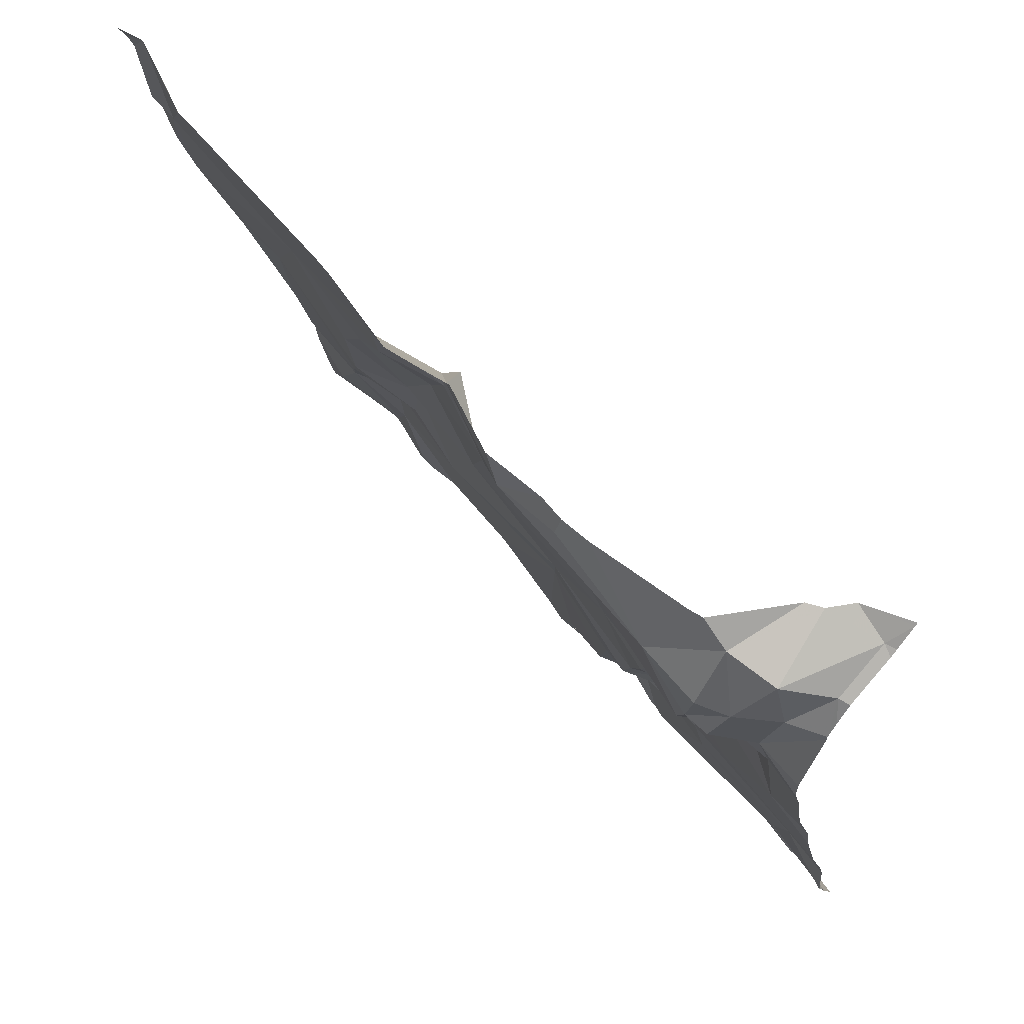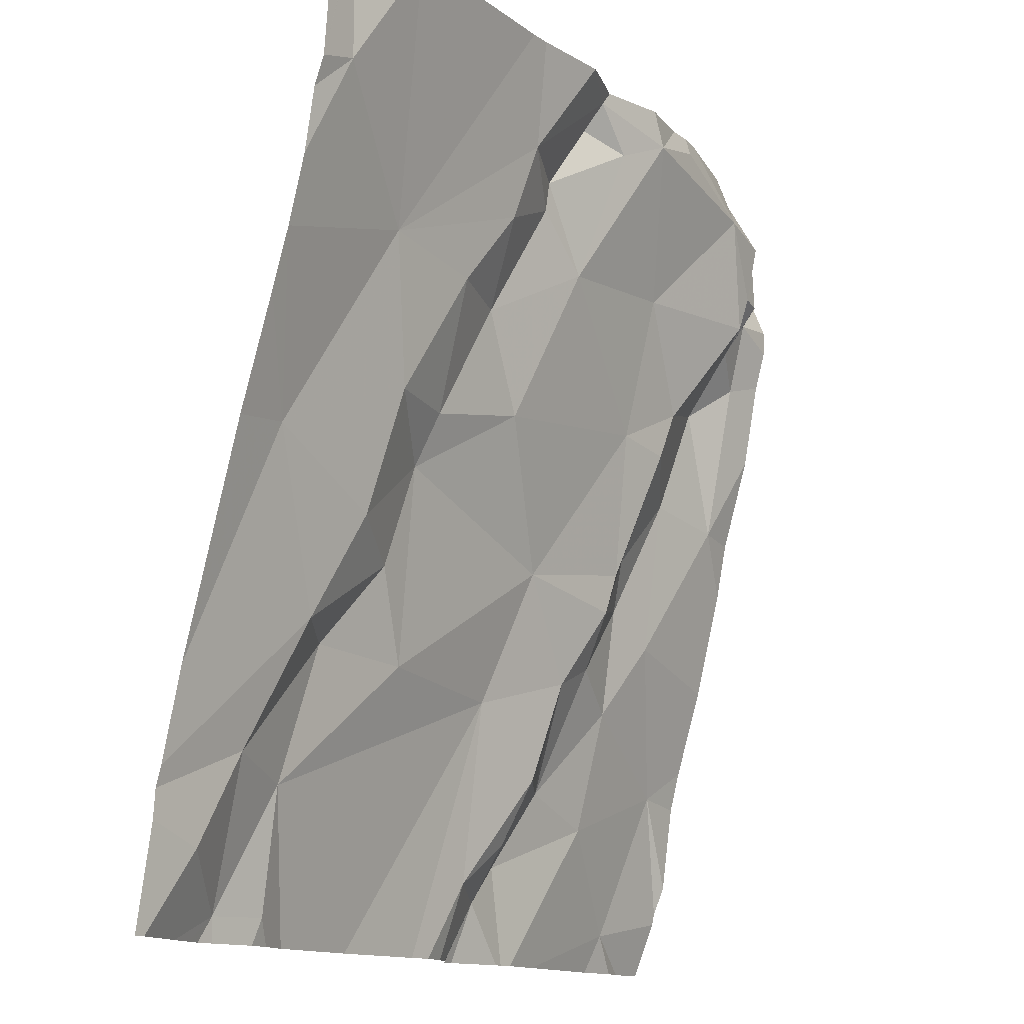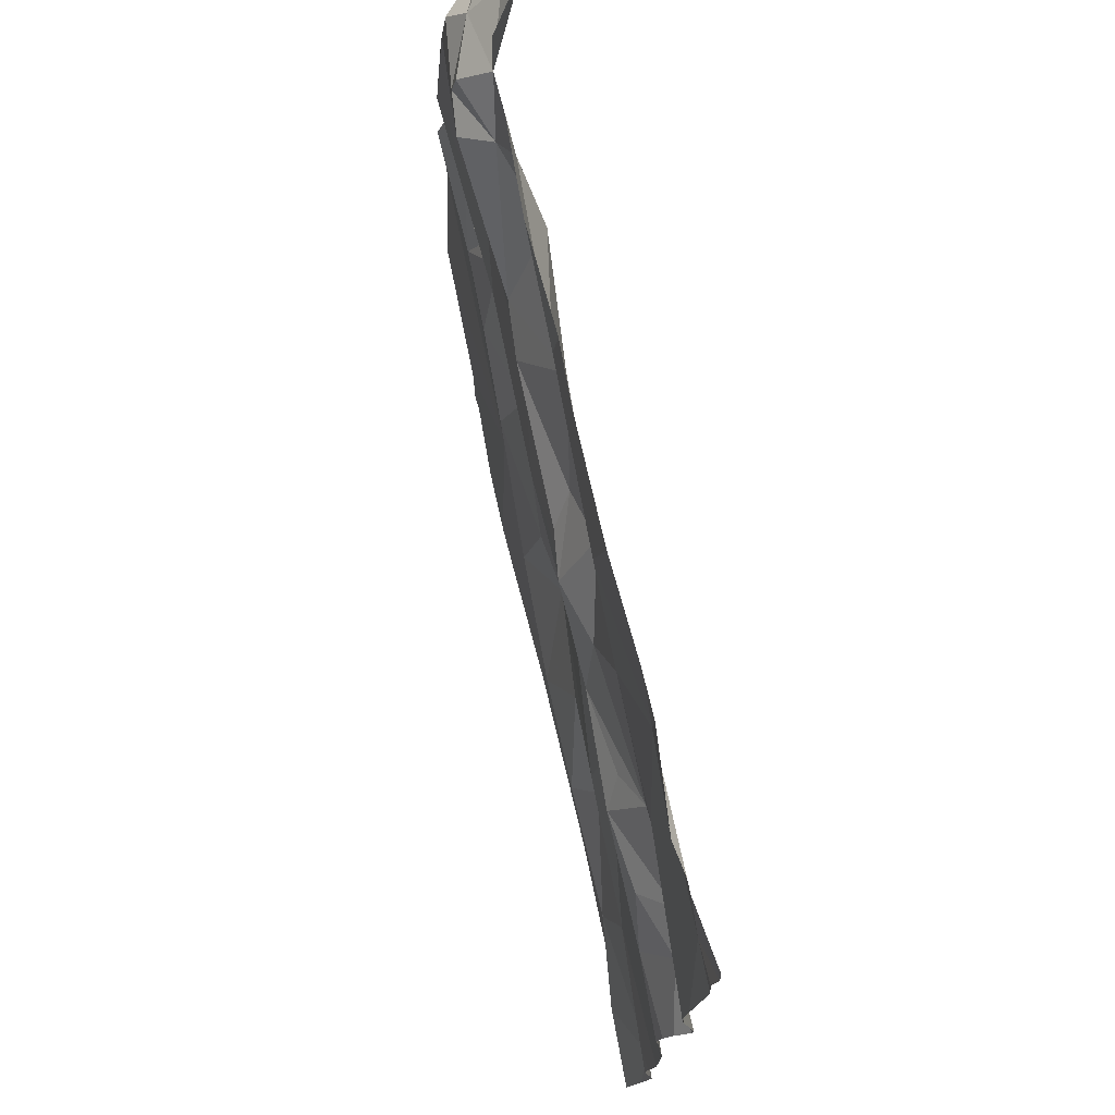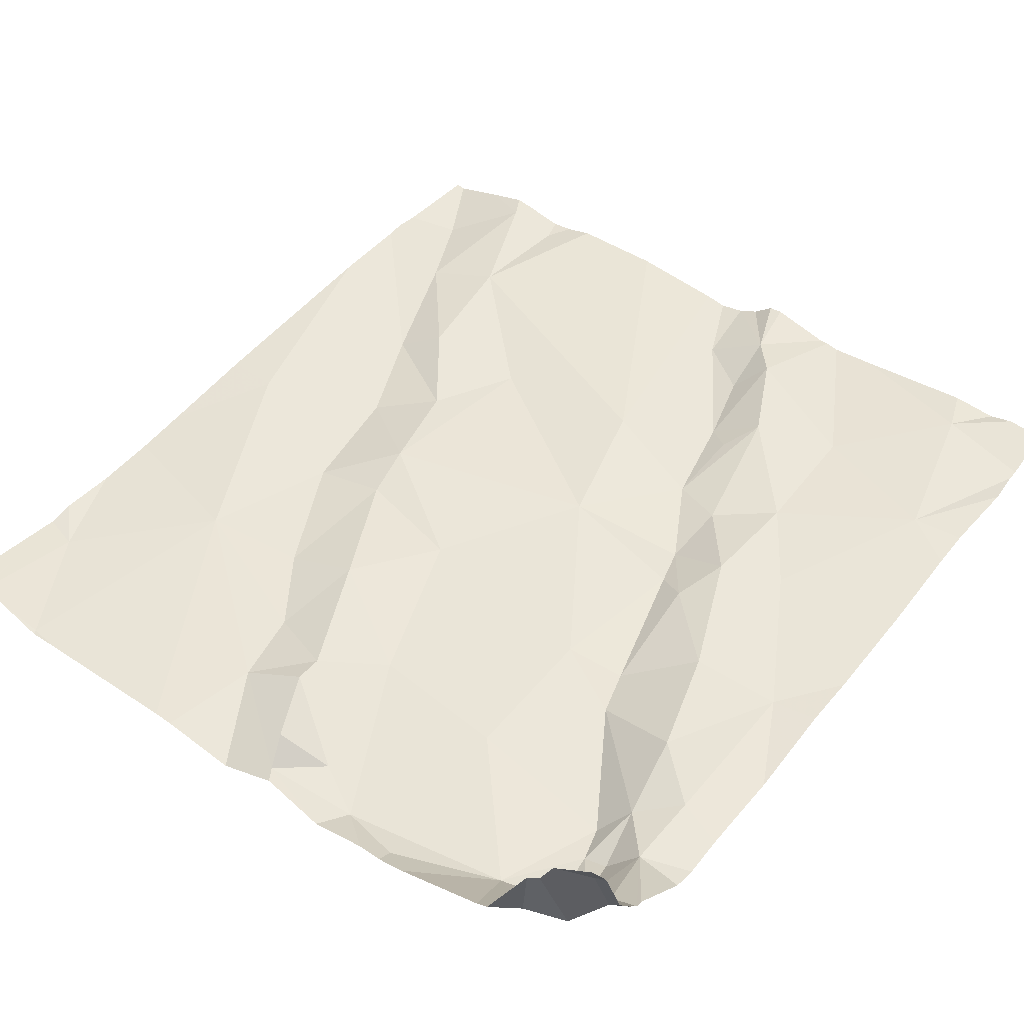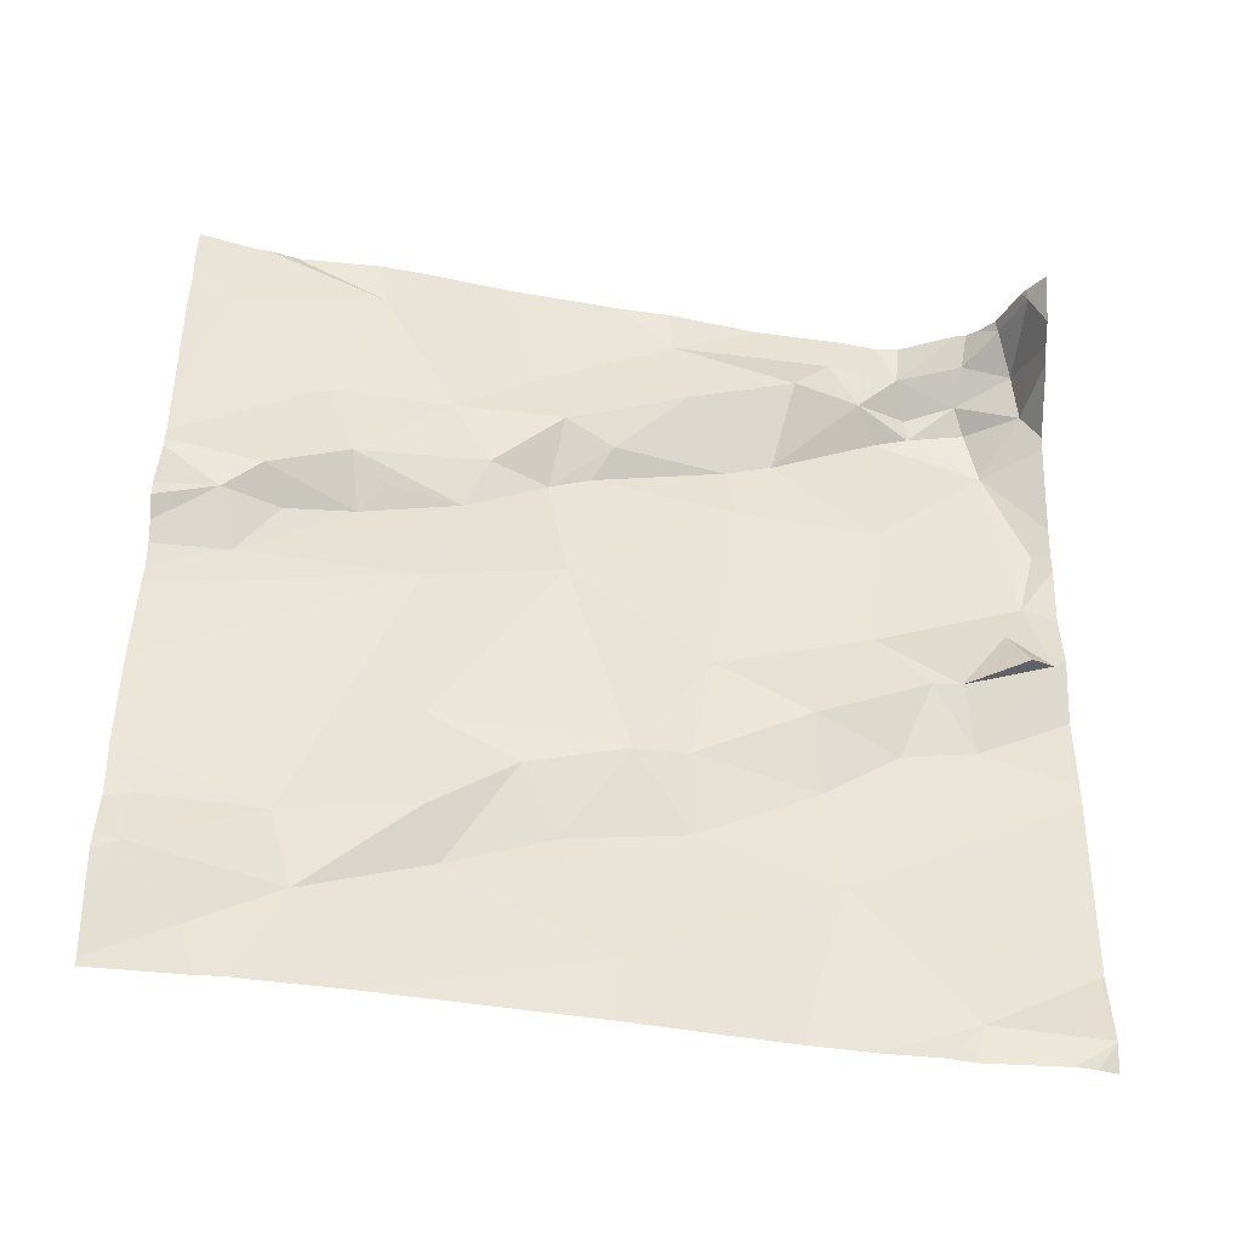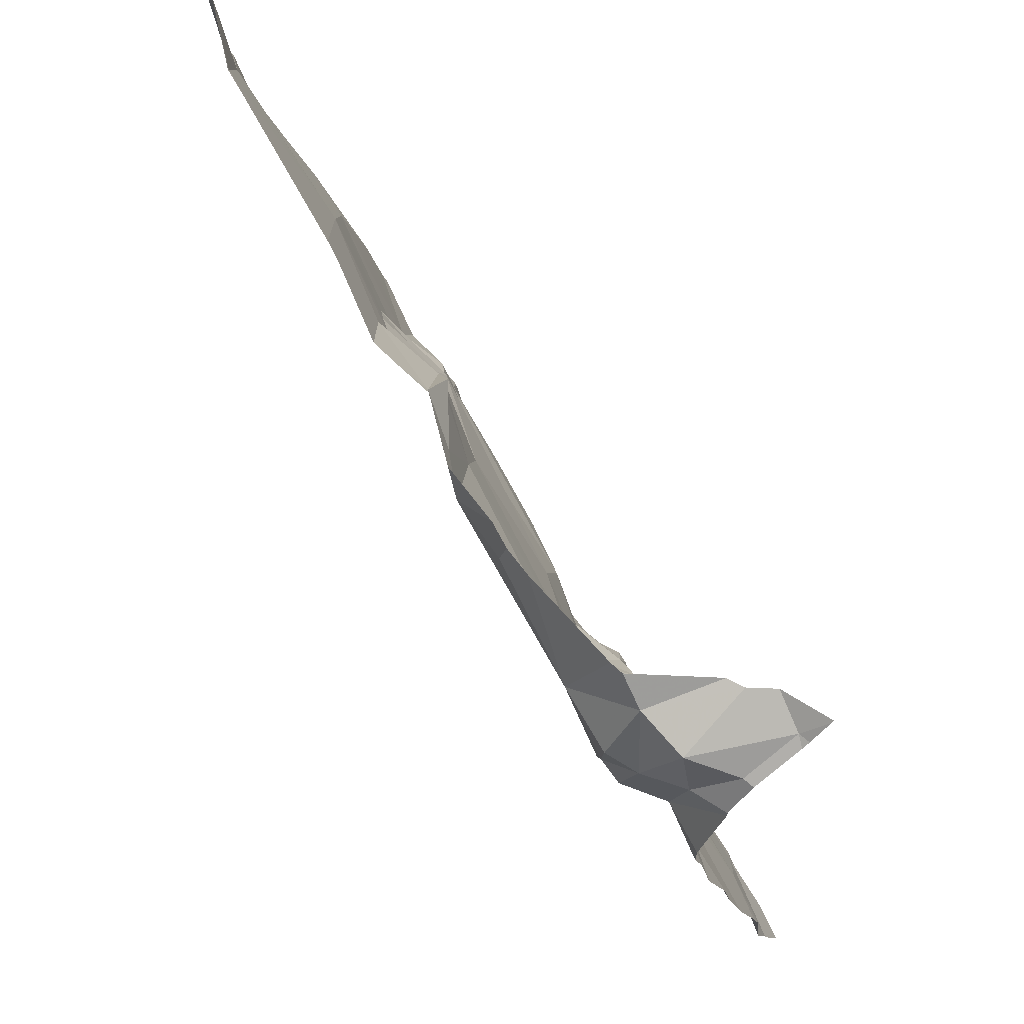
<metadata>
{"format":"obj","ext":"obj","renderer":"f3d","projection":"perspective","resolution":1024,"background":"white","views":[{"elev":65.0,"azim":-136.0,"up":"+Y"},{"elev":-13.2,"azim":115.7,"up":"+Y"},{"elev":-16.5,"azim":-98.0,"up":"+Y"},{"elev":32.6,"azim":-141.8,"up":"+Z"},{"elev":55.4,"azim":90.7,"up":"+Z"},{"elev":67.3,"azim":-124.2,"up":"+Y"}]}
</metadata>
<code>
v -105.9 229.4 499.5
v -105.8 229.3 499.5
v -105.9 229.2 499.5
v -105 228.8 499.7
v -105 229.5 499.5
v -105.3 229.4 499.5
v -105.4 229.4 499.5
v -105.4 229.5 499.5
v -105.9 229.4 499.4
v -105.9 229.5 499.4
v -105.8 229.6 499.4
v -105.9 229.5 499.4
v -105.9 229.5 499.4
v -105.8 228.9 499.6
v -105.9 229.7 499.5
v -105.9 228.8 499.6
v -106 229.7 499.5
v -105.9 229.6 499.4
v -106 229.6 499.5
v -105.8 229.1 499.5
v -105 229.2 499.6
v -105 229.6 499.5
v -105 229.5 499.5
v -105.2 229.3 499.5
v -105.3 229.3 499.5
v -105.8 229 499.6
v -105.7 229.1 499.5
v -105.7 228.9 499.6
v -105.3 229.1 499.6
v -105.2 229 499.6
v -105.3 229 499.6
v -105 229.6 499.5
v -105 229.4 499.5
v -105.9 228.9 499.6
v -105.7 229.2 499.5
v -105.7 229.2 499.5
v -105.7 229.3 499.5
v -105.9 229.6 499.4
v -105.9 229.5 499.4
v -105.5 229.5 499.5
v -105 229.3 499.6
v -105.9 229.6 499.4
v -105.9 229.6 499.4
v -105.5 229.6 499.5
v -105.5 229.5 499.5
v -105.8 229.5 499.4
v -105.5 229.7 499.4
v -105.4 229.6 499.5
v -105 229.4 499.5
v -105.8 229.1 499.5
v -105.9 229.6 499.4
v -105.2 229.4 499.5
v -105.7 229.6 499.4
v -105.6 229.6 499.4
v -105.7 229.5 499.4
v -105.6 229.6 499.4
v -105.5 229.3 499.5
v -105.7 229.3 499.5
v -105.3 229.2 499.6
v -105.6 229.1 499.5
v -105.7 229.1 499.5
v -105.8 229.4 499.5
v -105.5 229.6 499.5
v -105 228.9 499.7
v -105.6 228.8 499.6
v -105.5 229 499.6
v -105.6 228.9 499.6
v -105.6 229 499.5
v -105.6 228.9 499.6
v -105 229 499.6
v -105.6 228.8 499.6
v -105.2 229.1 499.6
v -105.6 229.7 499.4
v -105 229.7 499.5
v -105.5 229.7 499.4
v -105.5 228.8 499.6
v -105.7 229.7 499.4
v -105.6 228.8 499.6
v -105.2 228.9 499.7
v -105.7 229.7 499.4
v -105.4 229.7 499.4
v -105.5 229.7 499.4
v -105 228.7 499.7
v -105.1 228.9 499.6
v -105.1 228.8 499.7
v -105.1 228.7 499.7
v -105.3 229.7 499.4
v -105.2 228.7 499.7
v -105.2 229 499.6
v -105.1 229.2 499.6
v -105.7 228.7 499.6
v -105.7 228.7 499.6
v -105.7 228.7 499.6
v -105.1 229.7 499.5
v -105.1 228.7 499.7
v -105.1 229.5 499.5
v -105 228.7 499.7
v -105.8 229.7 499.4
v -105.6 228.7 499.6
v -106 229.2 499.5
v -106 229.2 499.5
v -106 229.1 499.5
v -106 229.6 499.5
v -106 229.6 499.5
v -106 229.7 499.5
v -106 228.8 499.6
v -106 228.8 499.6
v -106 229.6 499.4
v -106 229.6 499.4
v -106 229.6 499.5
v -106 229.5 499.4
v -106 229.5 499.4
v -106 229 499.5
v -106 229.3 499.4
v -106 229.4 499.4
v -106 229.7 499.5
v -106 228.9 499.6
v -106 228.8 499.6
v -105.7 229.7 499.4
v -105.5 229.7 499.4
v -105 228.8 499.7
v -105.9 229.7 499.5
v -105.8 229.7 499.4
v -105.9 229.7 499.5
v -105.9 228.7 499.6
v -105.9 228.7 499.6
v -105.5 228.7 499.6
v -105.5 228.7 499.6
v -105.6 228.7 499.7
v -105.4 228.7 499.7
v -105.3 228.7 499.7
v -105.5 228.7 499.6
v -105.6 228.7 499.7
v -105.5 228.7 499.6
v -105.2 228.7 499.7
v -105.2 228.7 499.7
v -105.2 228.7 499.7
v -105.1 228.7 499.7
v -105.1 228.7 499.7
v -105.9 228.7 499.6
v -106 228.7 499.6
v -105 228.7 499.7
v -105.1 229.7 499.5
v -105.2 229.7 499.5
v -105.1 229.7 499.5
v -105.1 229.7 499.5
v -105 229.7 499.5
v -105 229.7 499.5
v -105 229.7 499.5
v -106 229.7 499.5
v -106 229.7 499.5
v -105 229.7 499.5
f 2 1 3
f 129 71 99
f 7 6 8
f 9 1 10
f 13 12 10
f 14 16 92
f 12 9 10
f 18 17 19
f 20 3 100
f 103 17 104
f 128 76 71
f 24 6 25
f 27 26 28
f 30 29 31
f 36 35 37
f 11 38 39
f 40 7 8
f 34 26 20
f 12 42 108
f 43 11 123
f 43 38 11
f 40 44 45
f 11 39 46
f 47 44 48
f 108 19 110
f 18 19 42
f 50 36 2
f 38 43 51
f 81 52 87
f 119 53 77
f 47 48 82
f 55 11 46
f 54 45 56
f 57 45 58
f 25 59 24
f 54 56 47
f 73 47 120
f 52 48 8
f 25 7 57
f 60 58 35
f 48 40 8
f 59 60 31
f 50 27 61
f 26 14 28
f 37 58 62
f 10 39 13
f 45 54 55
f 55 58 45
f 45 44 56
f 54 53 11
f 63 44 47
f 45 7 40
f 63 56 44
f 63 47 56
f 44 40 48
f 10 1 62
f 46 10 62
f 34 20 102
f 146 94 96
f 1 9 3
f 9 12 111
f 77 54 80
f 42 12 51
f 124 43 15
f 13 39 51
f 51 39 38
f 12 13 51
f 145 94 146
f 127 76 128
f 18 51 43
f 114 9 115
f 65 14 91
f 67 66 68
f 69 67 68
f 67 69 28
f 3 20 2
f 57 60 59
f 34 14 26
f 57 59 25
f 20 26 50
f 50 26 27
f 37 2 36
f 61 27 68
f 35 61 60
f 126 16 140
f 61 68 60
f 45 57 7
f 60 57 58
f 6 7 25
f 6 52 8
f 37 62 2
f 54 11 55
f 62 55 46
f 42 51 18
f 17 18 124
f 121 84 4
f 31 29 59
f 28 14 65
f 28 69 68
f 68 27 28
f 71 65 93
f 29 72 59
f 61 35 36
f 50 61 36
f 16 34 107
f 4 85 83
f 144 94 143
f 16 14 34
f 143 94 145
f 67 78 76
f 76 66 67
f 31 66 79
f 79 66 130
f 76 78 71
f 71 78 65
f 65 78 67
f 65 67 28
f 122 17 124
f 128 71 132
f 66 76 127
f 15 43 98
f 20 50 2
f 10 46 39
f 58 37 35
f 58 55 62
f 66 60 68
f 1 2 62
f 31 60 66
f 85 84 86
f 86 88 135
f 70 89 64
f 52 6 24
f 84 89 30
f 24 90 52
f 49 90 41
f 96 52 49
f 146 96 147
f 87 94 144
f 147 23 149
f 94 52 96
f 125 16 126
f 79 84 30
f 72 90 24
f 72 89 90
f 79 86 84
f 99 71 93
f 124 18 43
f 84 85 4
f 120 47 75
f 73 54 47
f 30 89 29
f 29 89 72
f 59 72 24
f 88 86 79
f 88 79 131
f 93 65 91
f 97 86 139
f 64 84 121
f 30 31 79
f 100 3 101
f 21 90 70
f 101 3 114
f 102 20 100
f 95 86 138
f 103 19 17
f 23 22 148
f 104 17 105
f 33 96 49
f 105 17 116
f 41 90 21
f 106 34 117
f 107 34 106
f 97 85 86
f 80 54 73
f 108 42 19
f 109 12 108
f 49 52 90
f 5 96 33
f 110 19 103
f 111 12 112
f 91 14 92
f 92 16 125
f 112 12 109
f 113 34 102
f 23 96 5
f 64 89 84
f 114 3 9
f 115 9 111
f 75 47 82
f 116 17 122
f 70 90 89
f 117 34 113
f 148 32 152
f 118 16 107
f 83 85 97
f 140 118 141
f 82 48 81
f 77 53 54
f 130 66 134
f 131 79 130
f 132 71 133
f 87 52 94
f 133 71 129
f 134 66 127
f 81 48 52
f 135 88 137
f 136 86 135
f 98 43 123
f 137 88 131
f 138 86 136
f 139 86 95
f 123 11 119
f 140 16 118
f 119 11 53
f 142 4 83
f 147 96 23
f 148 22 32
f 149 23 148
f 150 116 122
f 151 116 150
f 152 32 74

</code>
